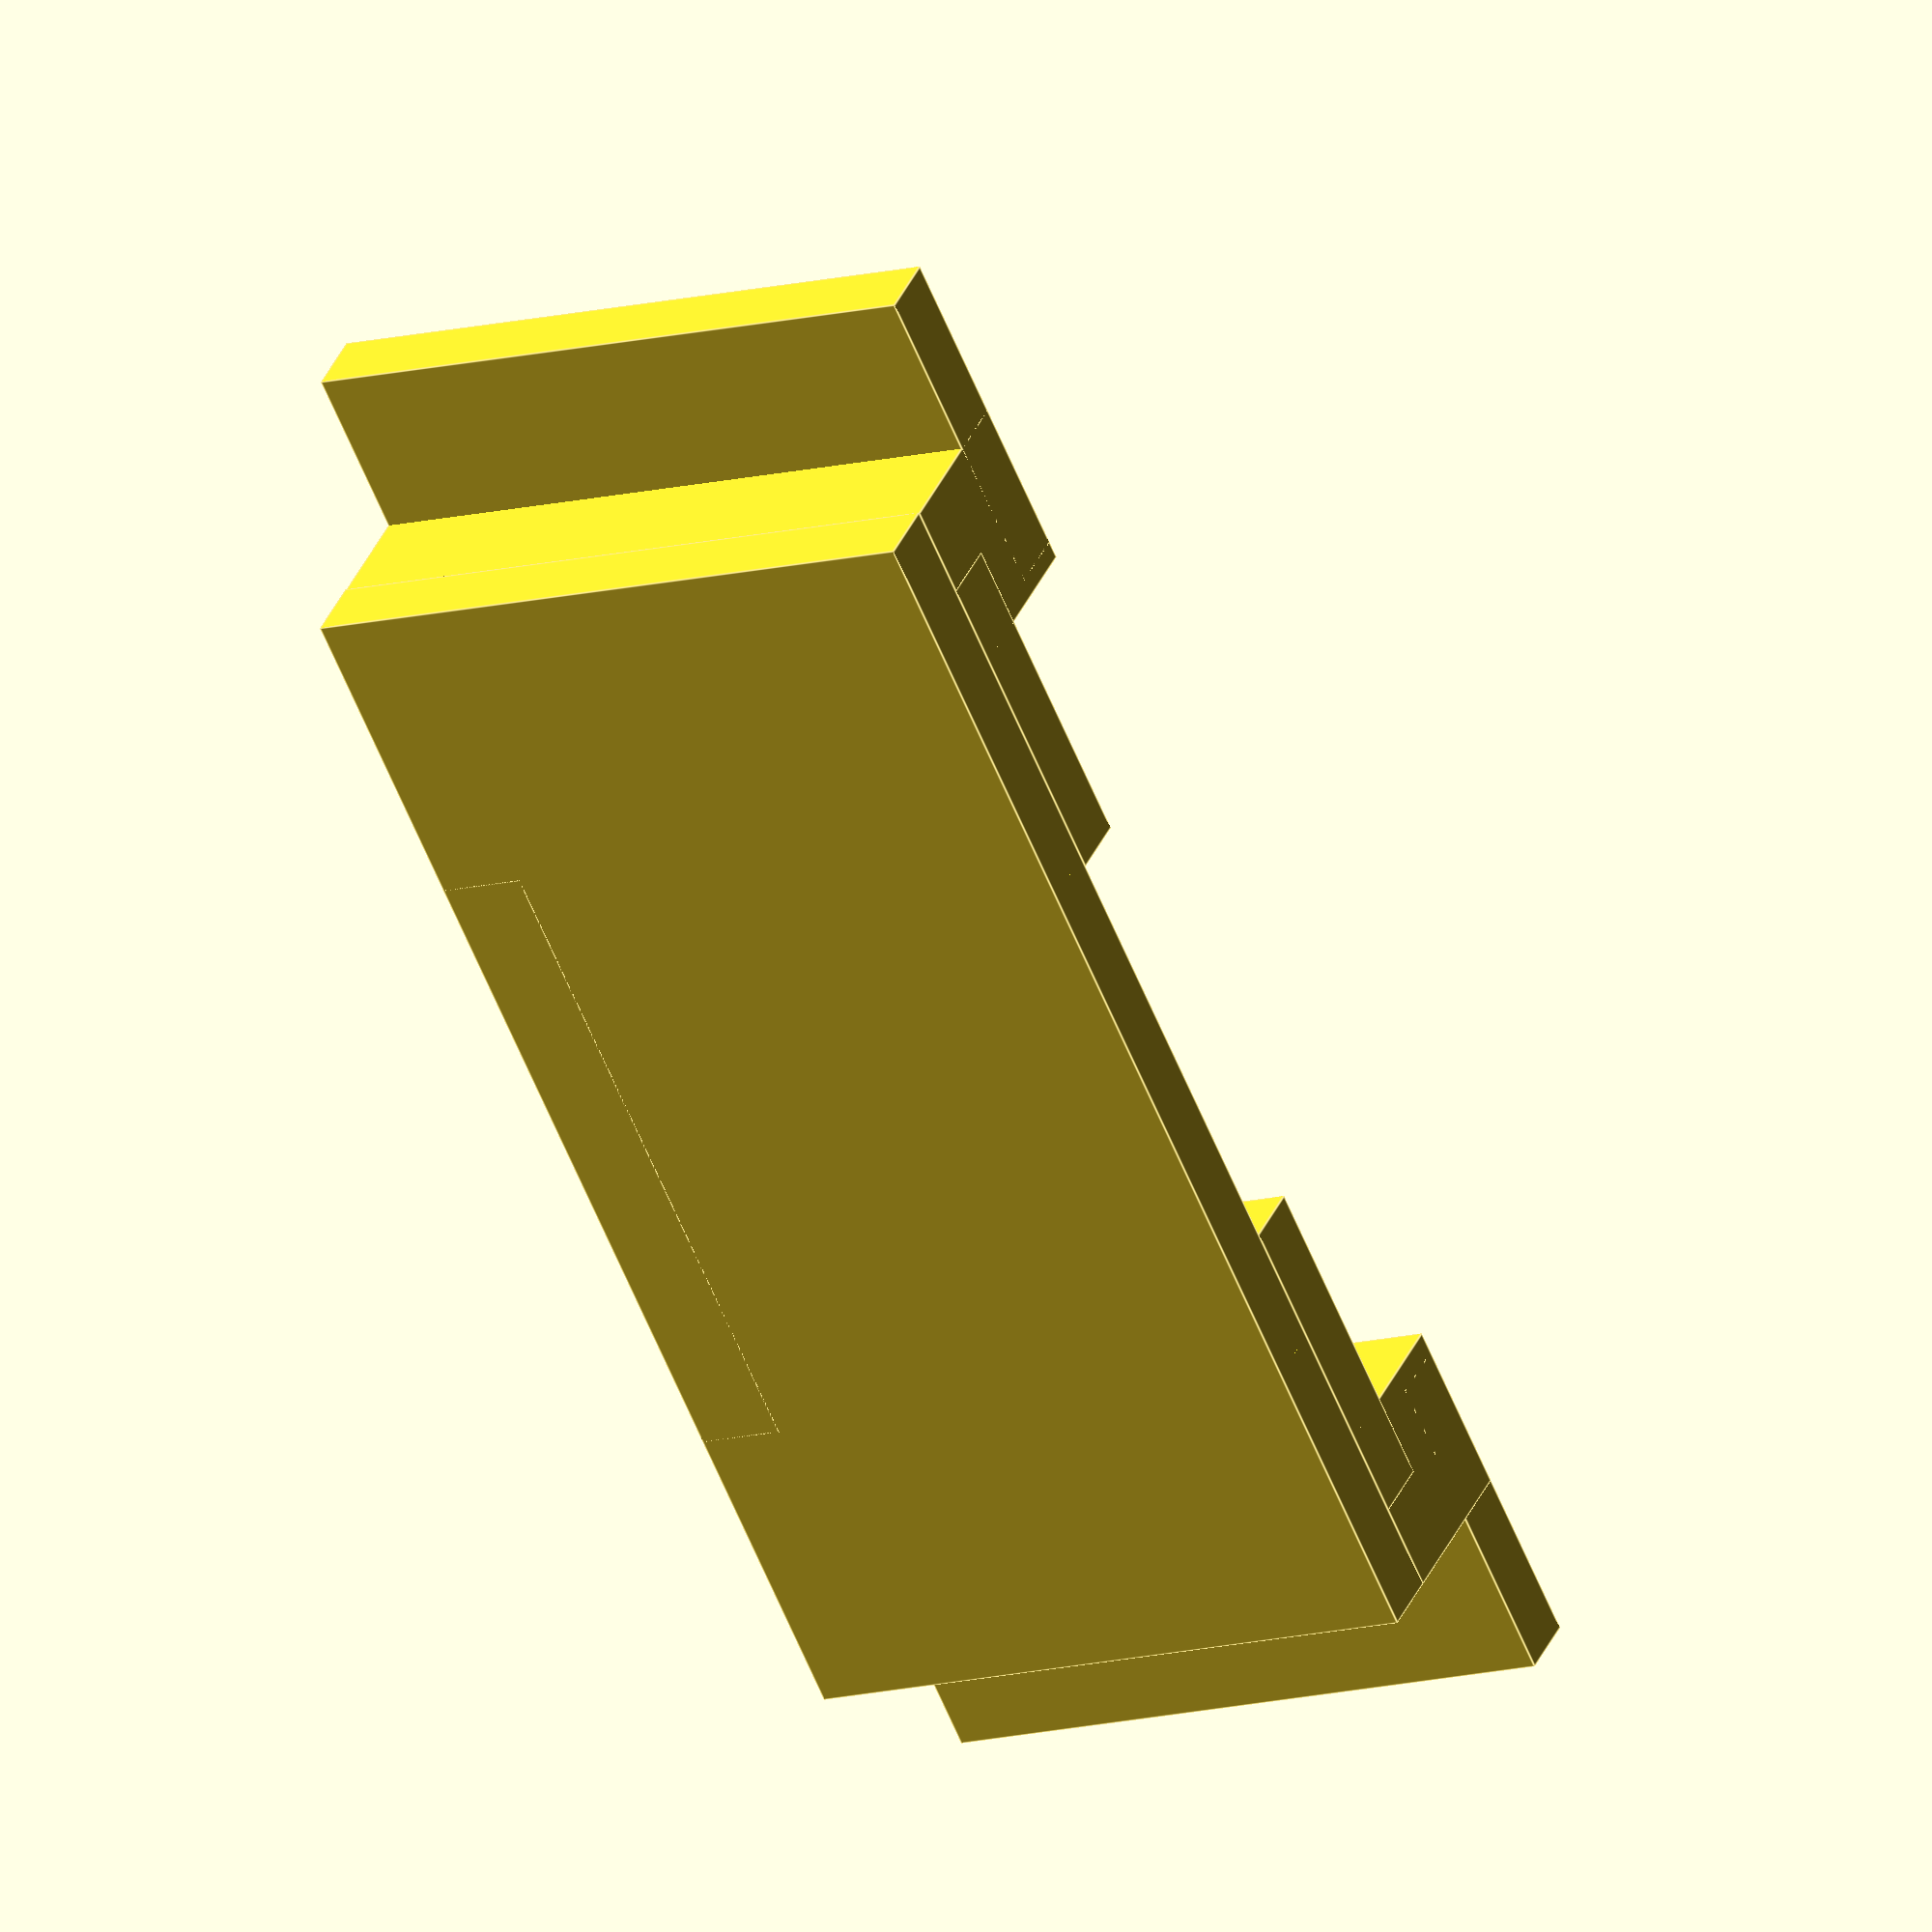
<openscad>

pot_base_radius = (0.5 * 16.5);
pot_base_depth = 6;
pot_shaft_hole_radius = 3.7;

interior_width = 59;
exterior_width = 75;
plate_thickness = 3.0;

tolerance = 0.75;

$fn = 100;

module pot_tab_hole()
{
	translate(v = [8, 30, -3])
		translate(v = [0, 8.5, 0])
			cylinder(r1 = 1.8, r2 = 1.8, h = 10);
}

module base_plate()
{
	union() {
		translate(v = [-5, 0, 0])
			cube(size = [plate_thickness, interior_width - tolerance, 30]);
		translate(v = [plate_thickness, -8, 0])
			cube(size = [plate_thickness, 15, 30]);
		translate(v = [plate_thickness, interior_width - 8, 0])
			cube(size = [plate_thickness, 15, 30]);
		translate(v = [-2, 0, 0])
			cube(size = [8, 8, 30]);
		translate(v = [-2, 50.2, 0])
			cube(size = [8, 8, 30]);
	}
}

module pot_plate()
{
	difference() {
		translate(v = [-5, 15, 0])
			cube(size = [25, 30, 4]);
		translate(v = [8, 30, -2])
			cylinder(r1 = pot_shaft_hole_radius, r2 = pot_shaft_hole_radius, h = 20);
		pot_tab_hole();
		translate(v = [-5.1, 0, -0.1])
			cube(size = [plate_thickness + 0.1, 100, 2 * plate_thickness]);
	}
}

module gusset()
{
	scale(v = [1, 1, 2]) {
	rotate(v = [0, 0, 1], a = 90)
	difference() {
		cube(size = [4, 10, 10]);
		translate(v = [-0.5, 0, 0])
			rotate(v = [1, 0, 0], a = 45)
				cube(size = [5, 20, 20]);
	}
	}
}

module gussets()
{
	translate(v = [8, 15, 4])
			gusset();
	translate(v = [8, 41, 4])
			gusset();
}

module screw_hole()
{
	rotate(v = [0, 1, 0], a = 90)
		cylinder(r1 = 1.75, r2 = 1.75, h = 100);
}

union() {
union() {
	base_plate();
}

translate(v = [0, -1, 0]) {
	pot_plate();
	gussets();
	translate(v = [-5 + plate_thickness, 5, 0])
		cube(size = [plate_thickness, 15, 30]);
	translate(v = [-5 + plate_thickness, 40, 0])
		cube(size = [plate_thickness, 15, 30]);
}
}



</openscad>
<views>
elev=192.2 azim=134.5 roll=237.6 proj=o view=edges
</views>
